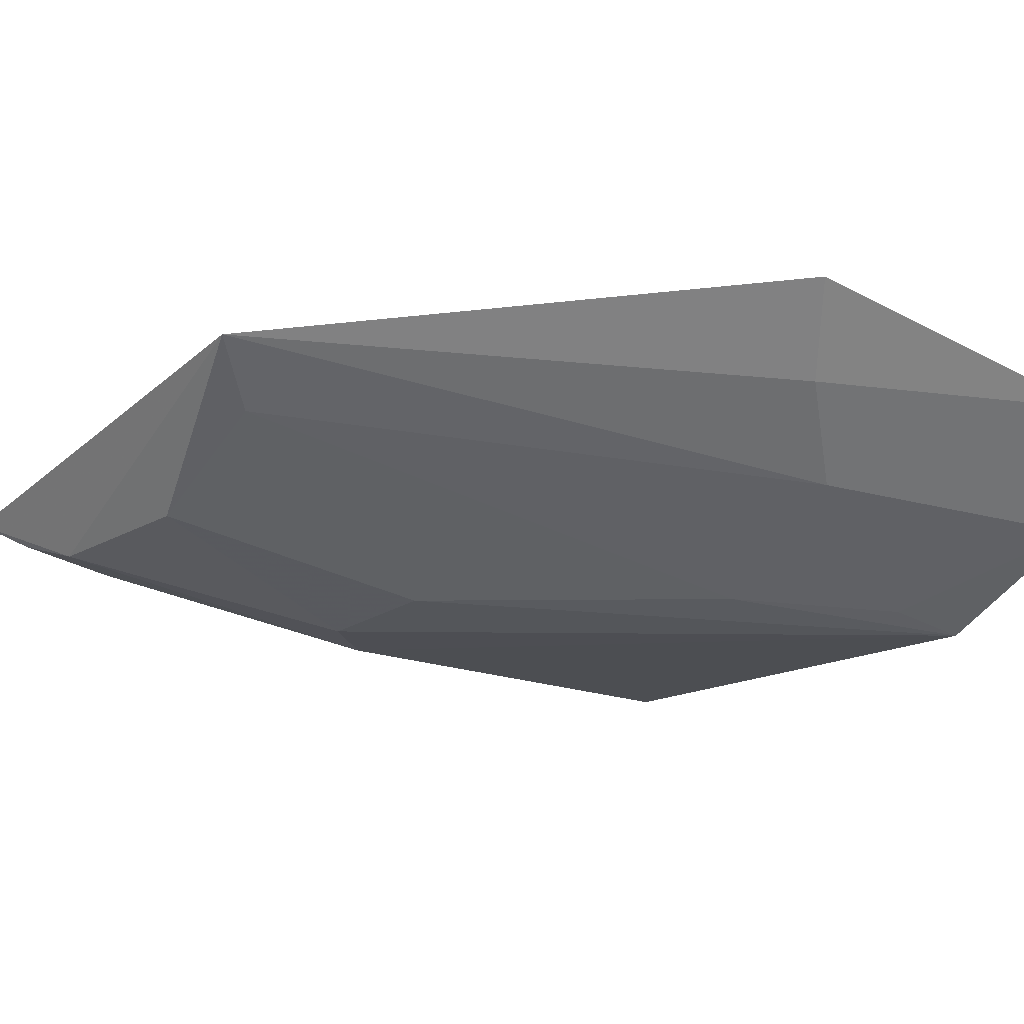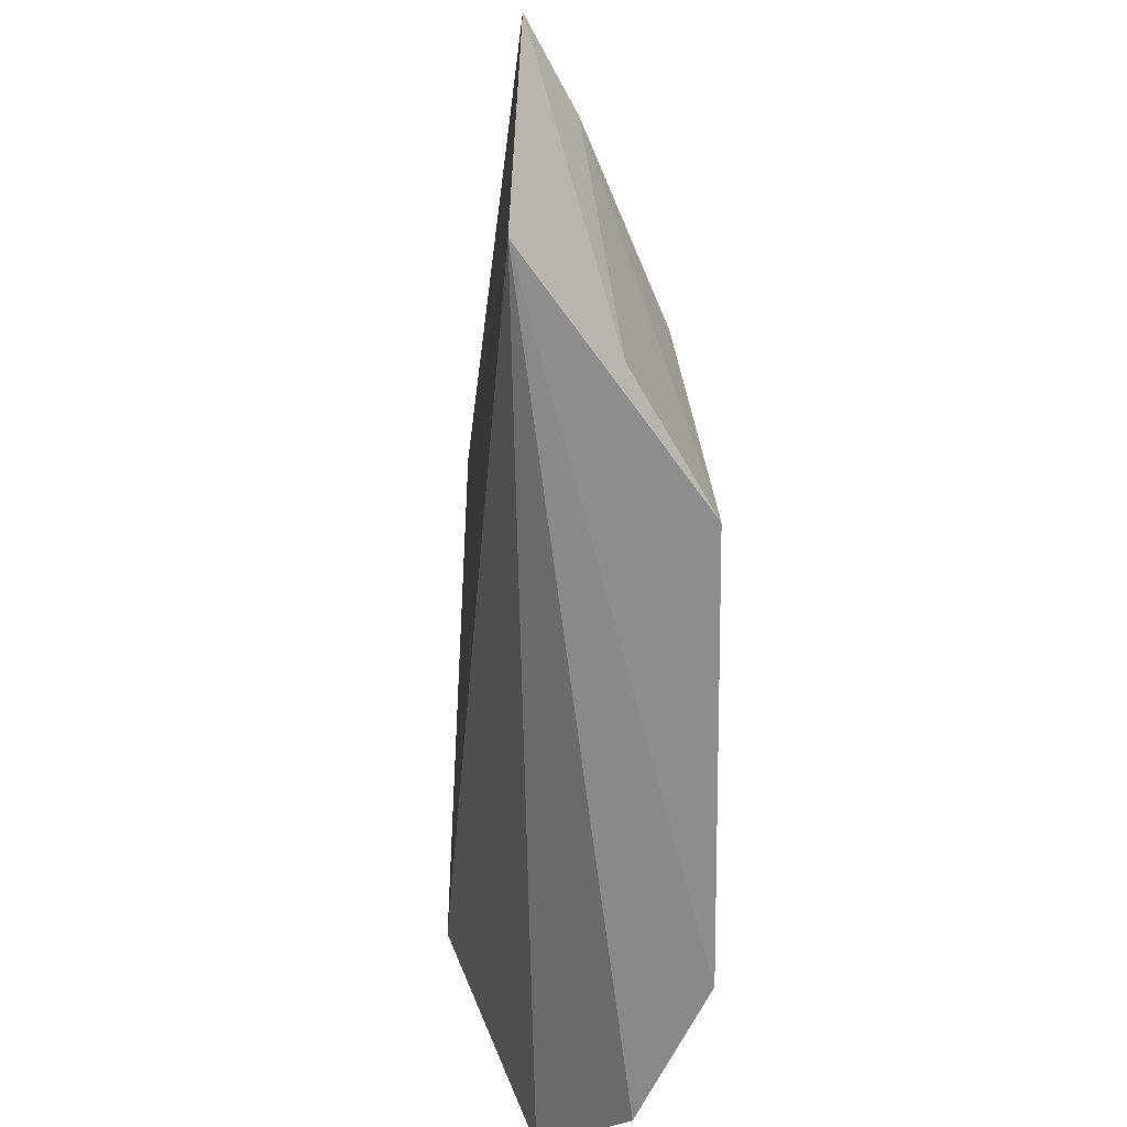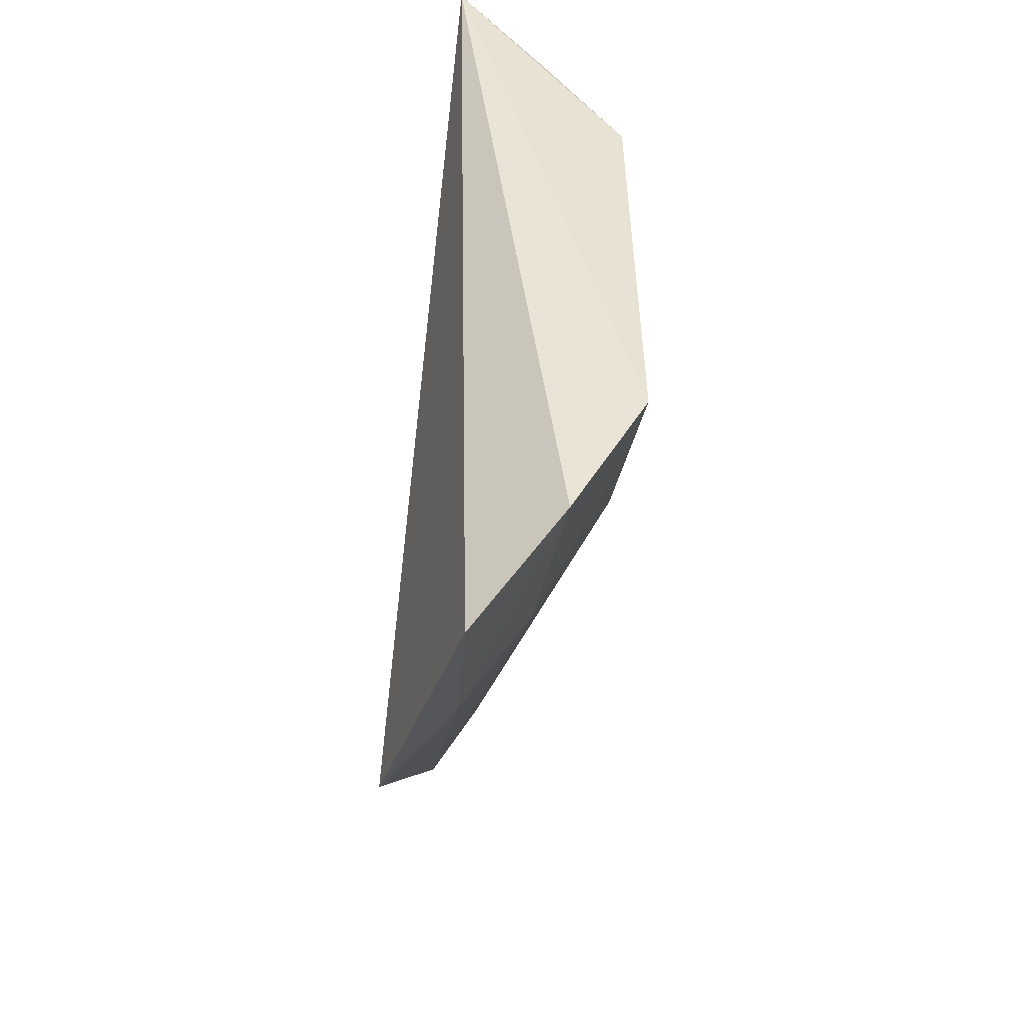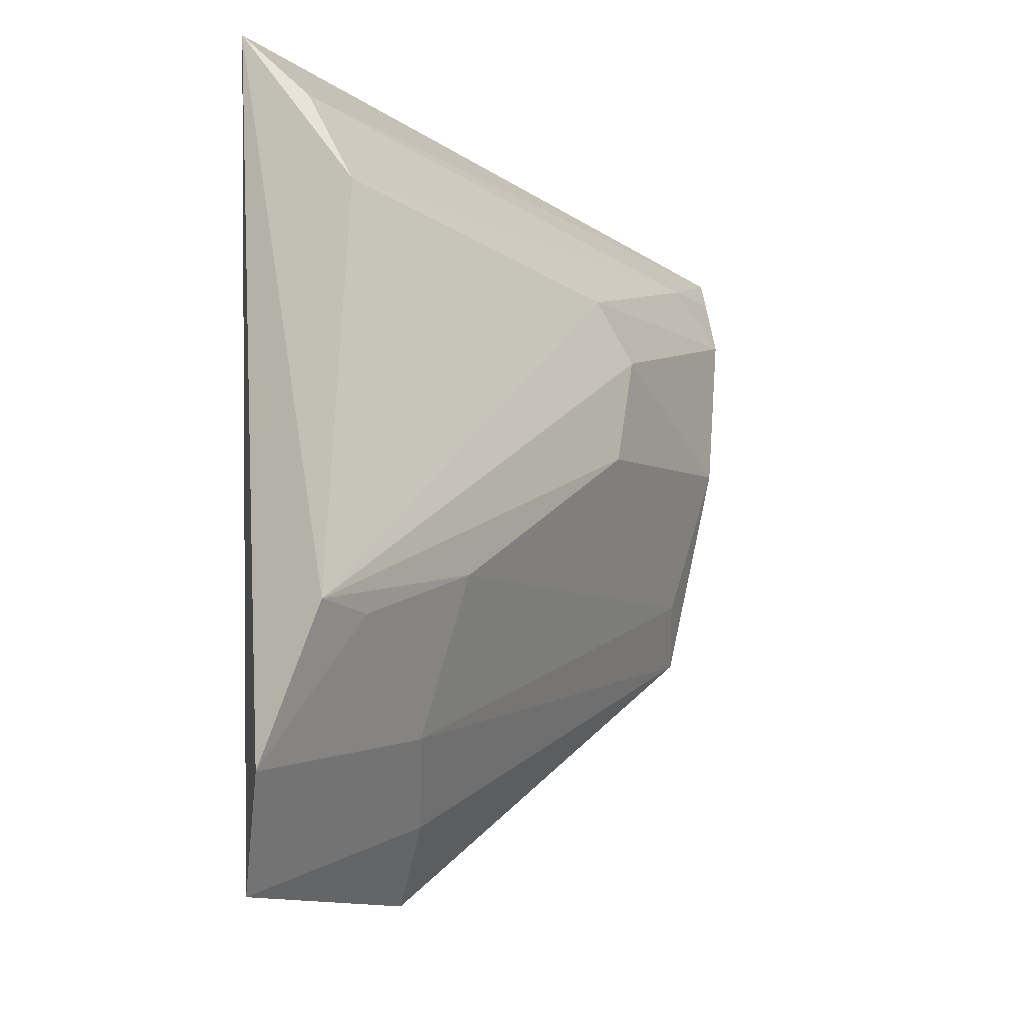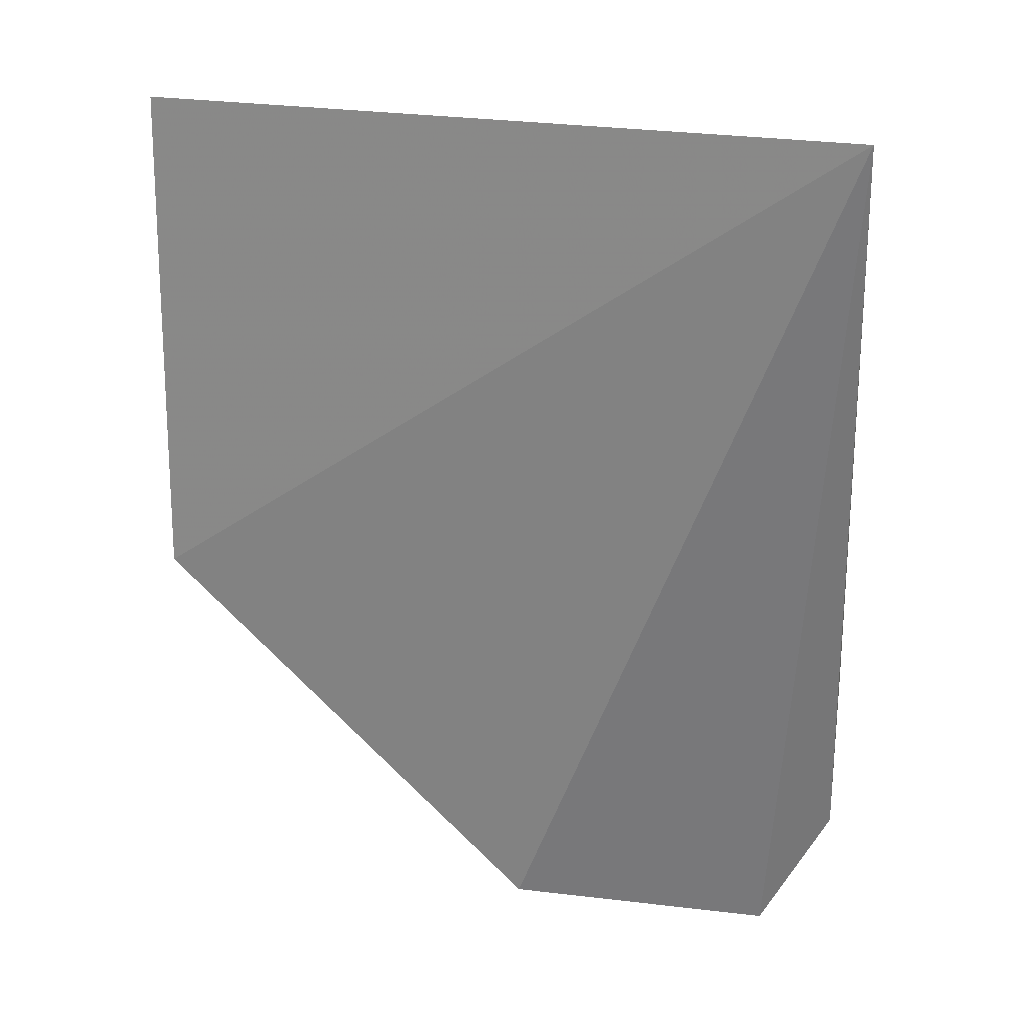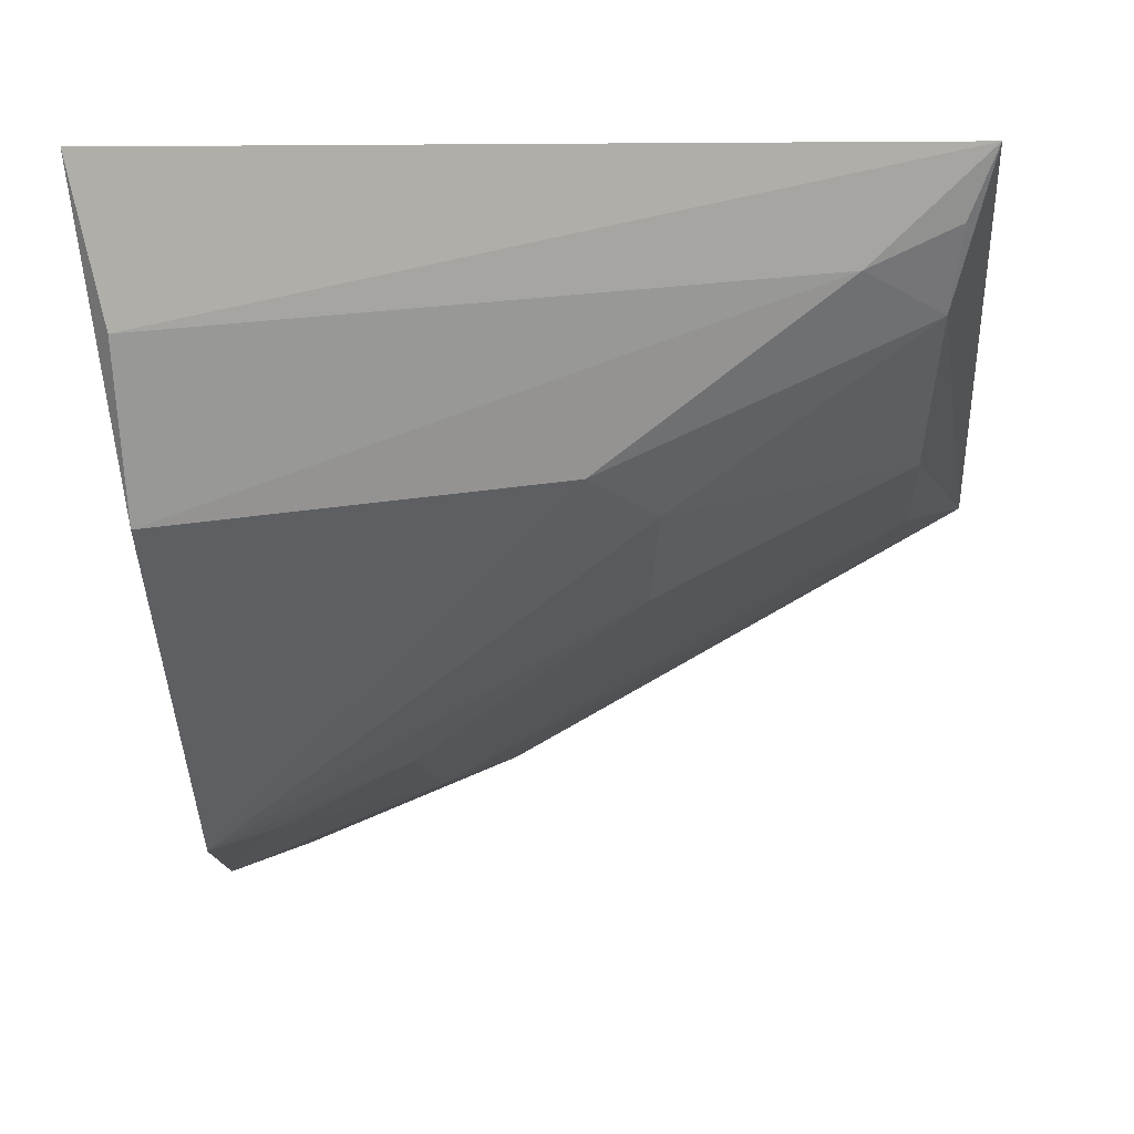
<metadata>
{"format":"obj","ext":"obj","renderer":"f3d","projection":"perspective","resolution":1024,"background":"white","views":[{"elev":-15.7,"azim":-35.1,"up":"+Z"},{"elev":28.4,"azim":87.9,"up":"+Y"},{"elev":-47.2,"azim":90.3,"up":"+Y"},{"elev":-25.0,"azim":135.7,"up":"+Y"},{"elev":30.7,"azim":14.2,"up":"+Y"},{"elev":-39.4,"azim":-175.5,"up":"+Z"}]}
</metadata>
<code>
v 0.1369 -0.1934 -0.4292
v 0.1495 -0.1766 -0.4467
v 0.1474 -0.004725 -0.4256
v 0.00379 -0.01016 -0.4309
v 0.005577 -0.1105 -0.4179
v 0.1434 -0.05593 -0.4599
v 0.09232 -0.1703 -0.4264
v 0.0617 -0.0875 -0.4543
v 0.0845 -0.1822 -0.4121
v 0.1478 -0.1474 -0.4611
v 0.1428 -0.02748 -0.4439
v 0.01561 -0.07164 -0.441
v 0.1052 -0.1584 -0.4405
v 0.07009 -0.05282 -0.4569
v 0.0122 -0.03584 -0.4418
v 0.01574 -0.1014 -0.4279
v 0.107 -0.1289 -0.4558
v 0.1345 -0.1456 -0.4579
v 0.05876 -0.06361 -0.4563
v 0.02542 -0.02526 -0.4416
v 0.009376 -0.02087 -0.437
f 1 2 3
f 5 3 4
f 7 2 1
f 9 1 3
f 9 3 5
f 9 7 1
f 9 5 7
f 10 6 3
f 10 3 2
f 11 4 3
f 11 3 6
f 13 7 5
f 13 2 7
f 14 6 10
f 15 12 5
f 15 5 4
f 16 12 8
f 16 13 5
f 16 5 12
f 17 8 10
f 17 16 8
f 17 13 16
f 18 10 2
f 18 2 13
f 18 17 10
f 18 13 17
f 19 14 10
f 19 10 8
f 19 15 14
f 19 8 12
f 19 12 15
f 20 11 6
f 20 6 14
f 20 4 11
f 20 14 15
f 21 20 15
f 21 15 4
f 21 4 20

</code>
